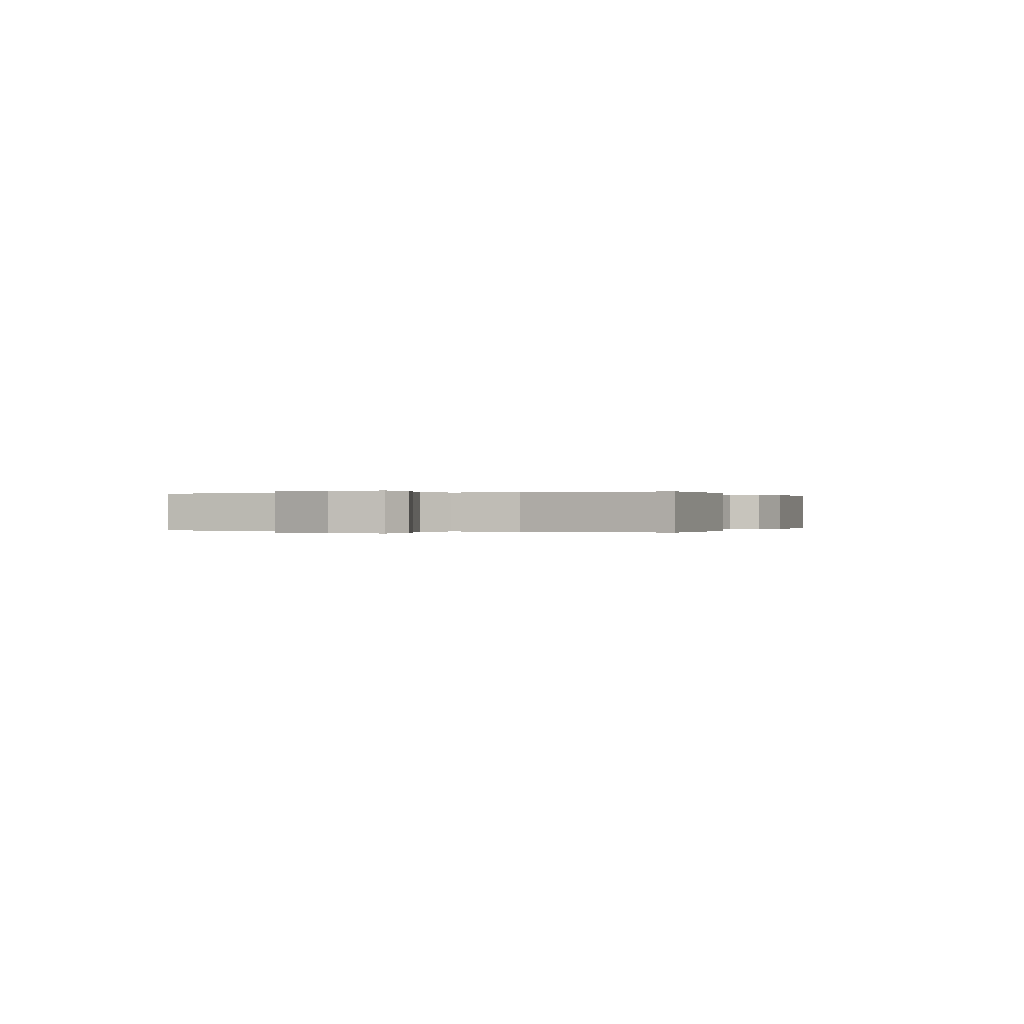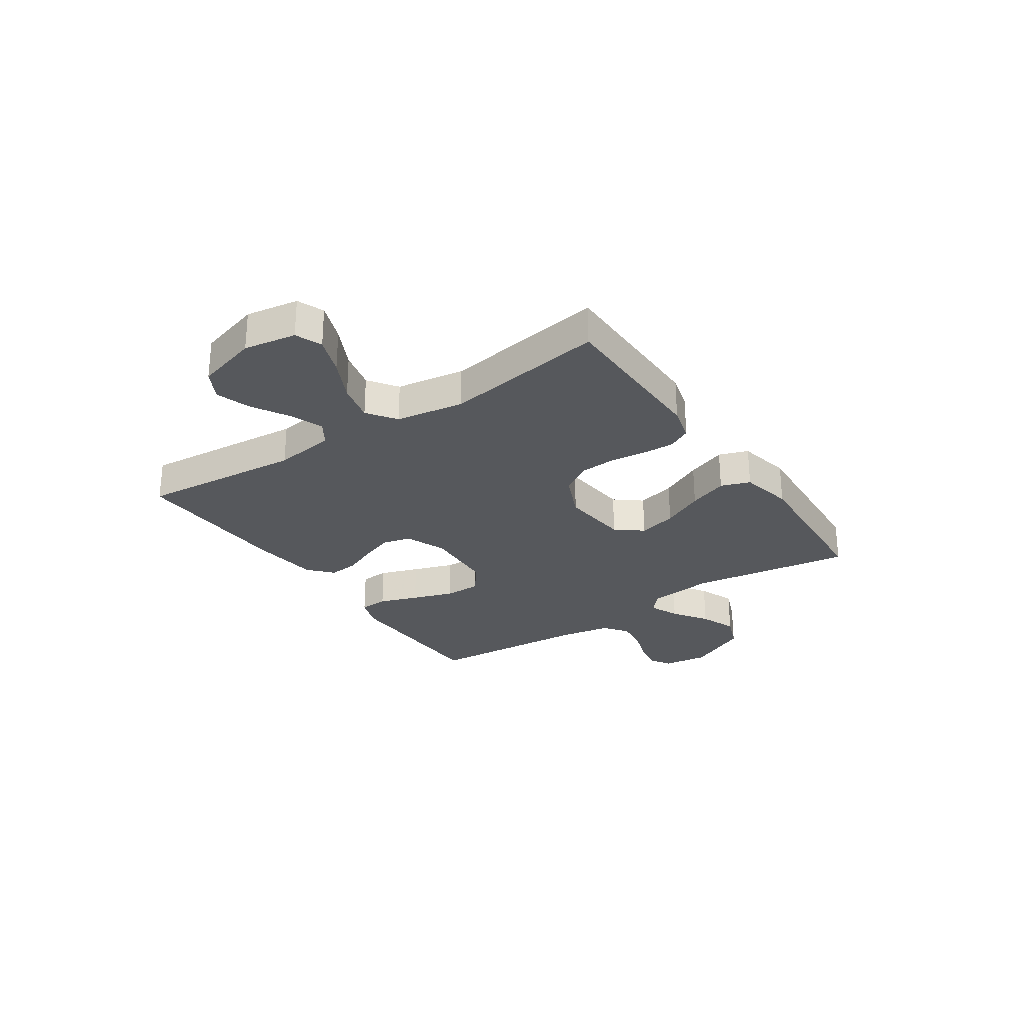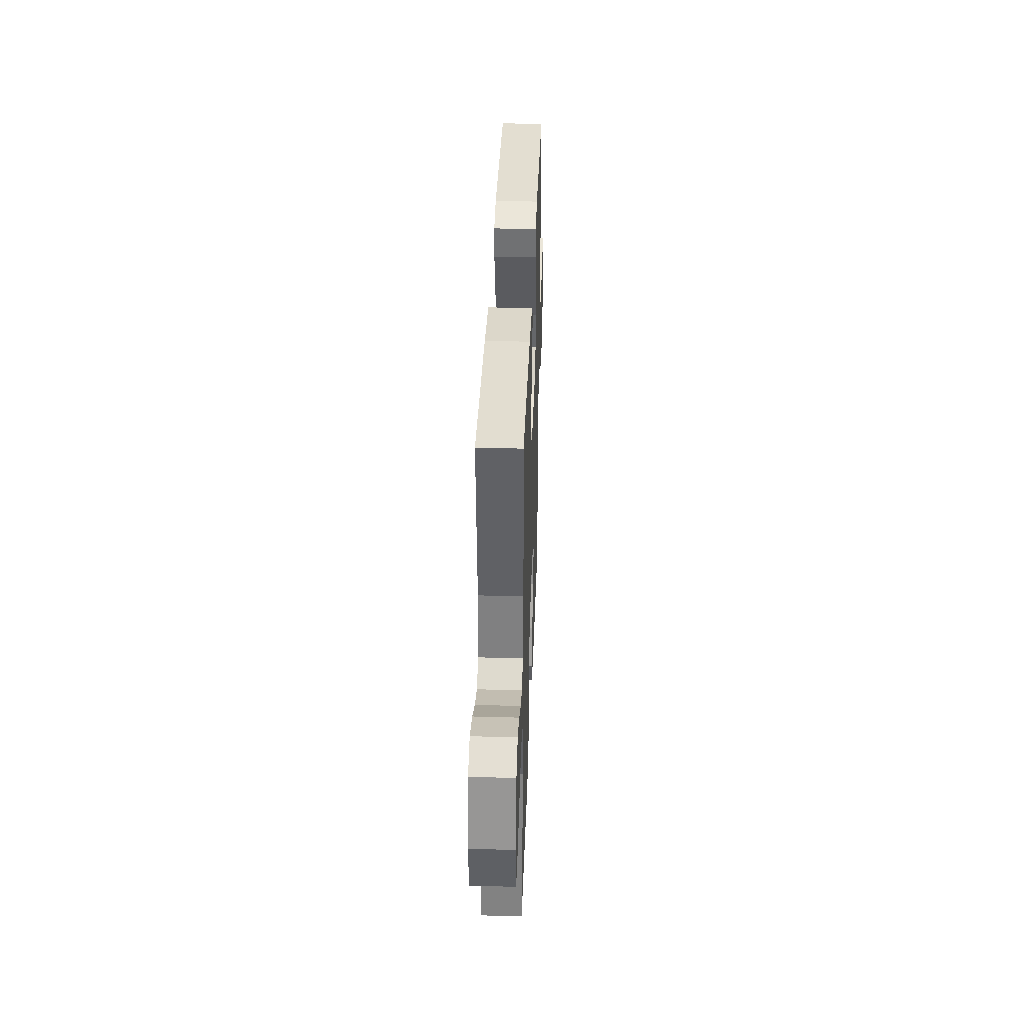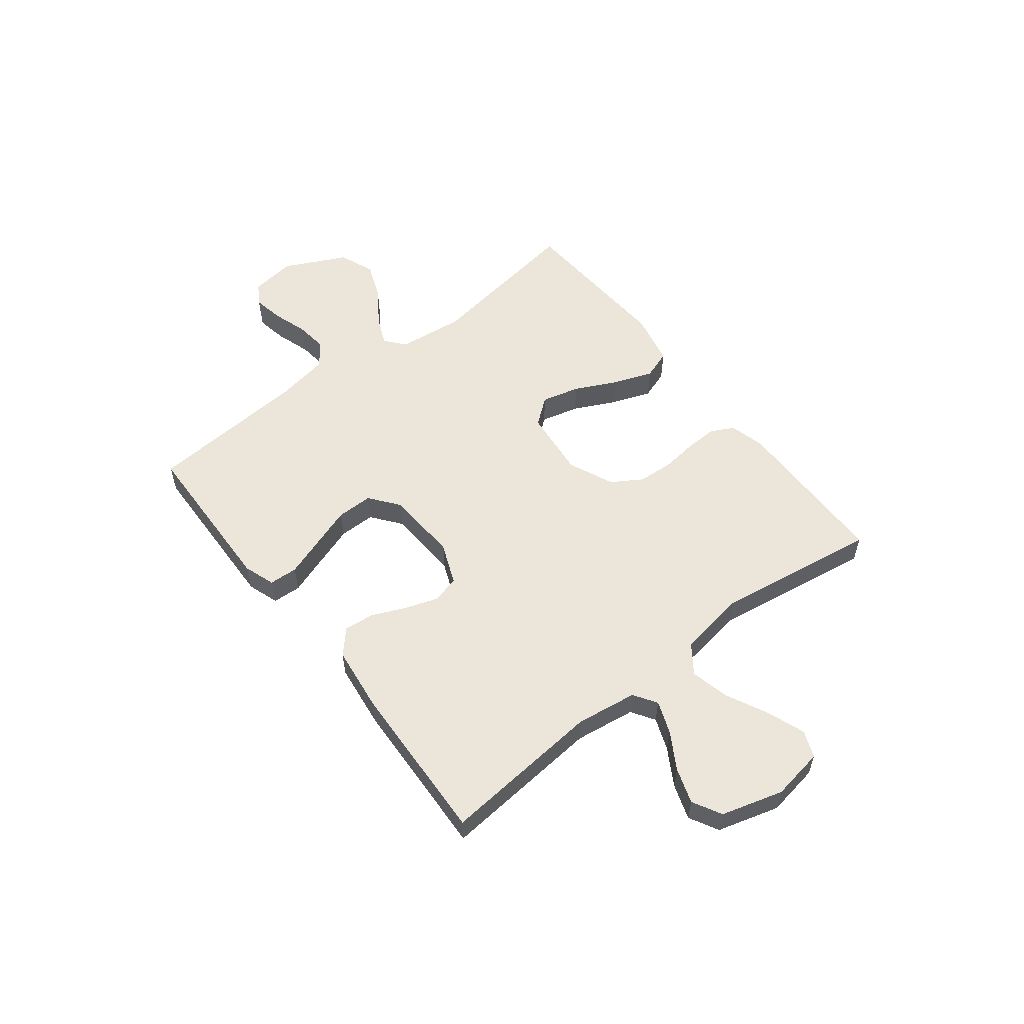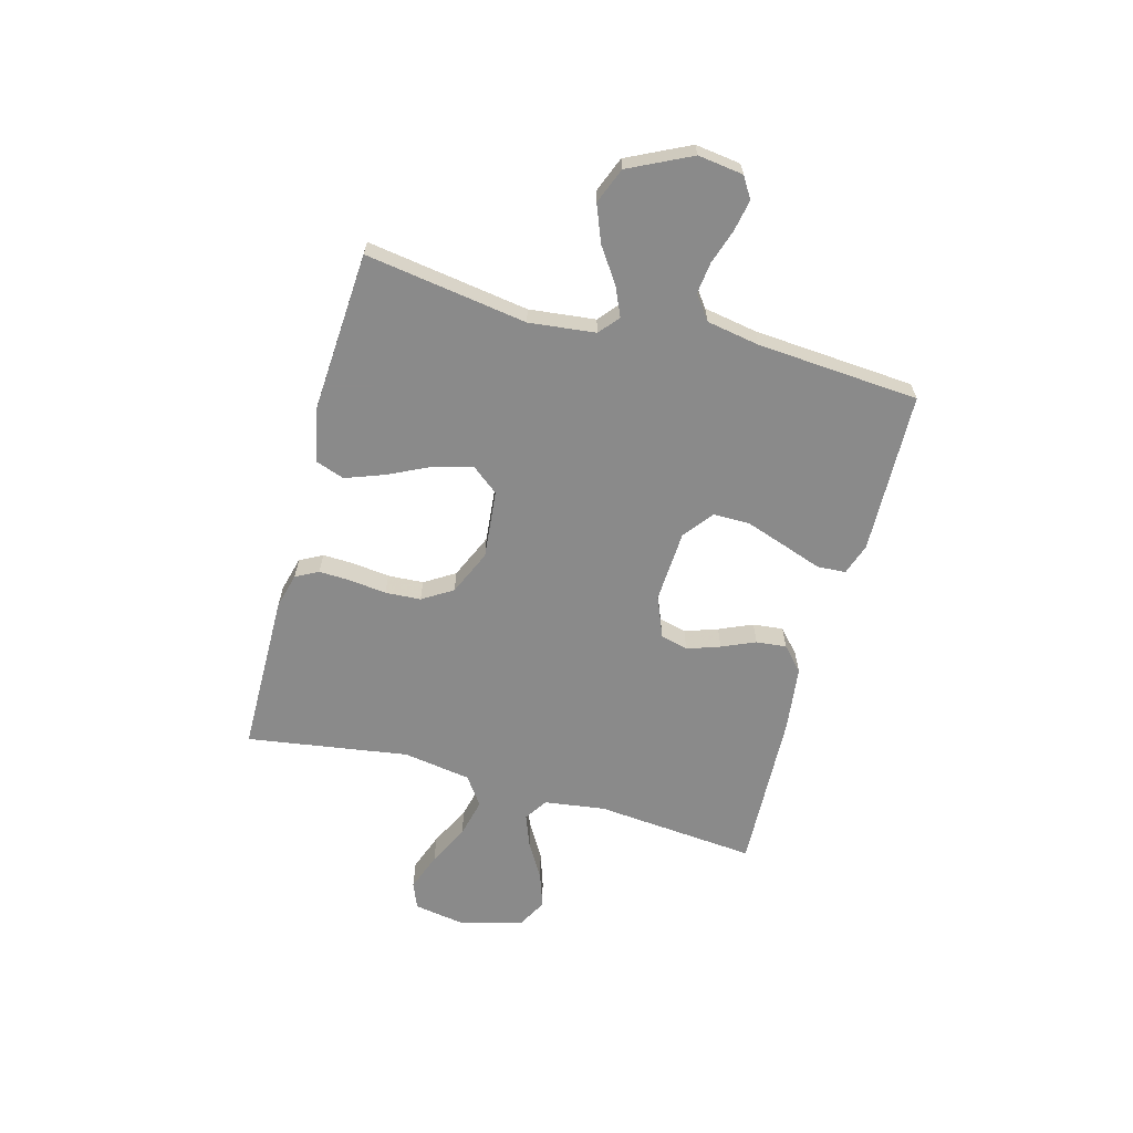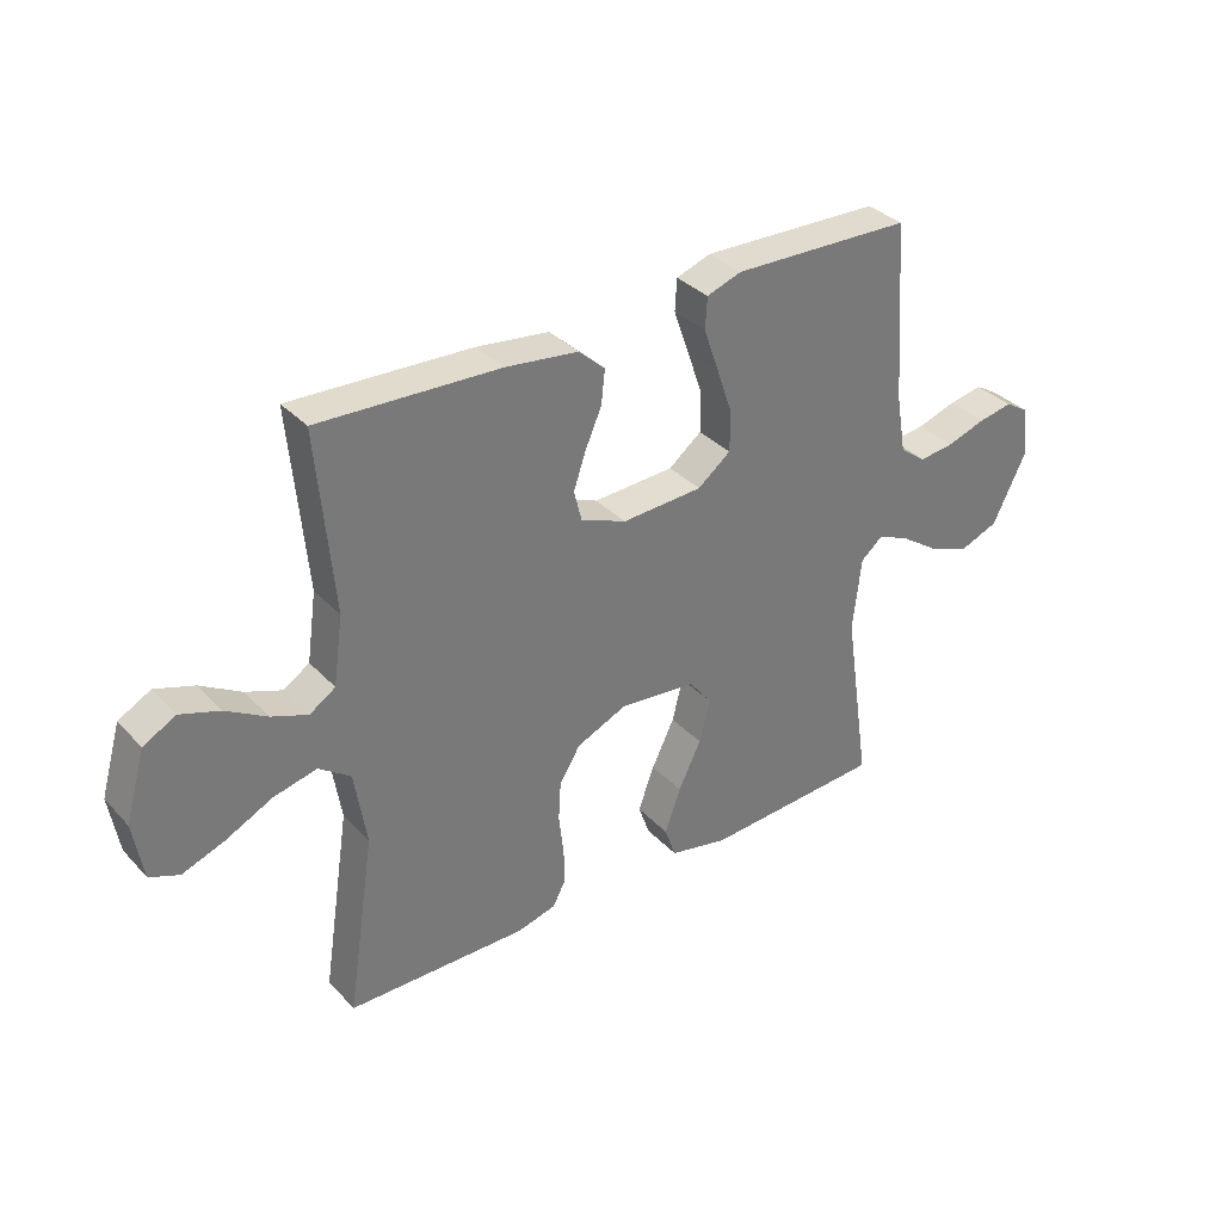
<metadata>
{"format":"obj","ext":"obj","renderer":"f3d","projection":"perspective","resolution":1024,"background":"white","views":[{"elev":-0.0,"azim":111.5,"up":"+Y"},{"elev":-27.7,"azim":124.0,"up":"+Y"},{"elev":37.8,"azim":92.1,"up":"+Z"},{"elev":56.1,"azim":52.1,"up":"+Y"},{"elev":-63.6,"azim":-105.3,"up":"+Y"},{"elev":34.3,"azim":143.8,"up":"+Z"}]}
</metadata>
<code>
v -0.5 0.07 -0.5
v -0.455 0.07 -0.2
v -0.469 0.07 -0.077
v -0.506 0.07 -0.046
v -0.56 0.07 -0.07
v -0.624 0.07 -0.114
v -0.692 0.07 -0.141
v -0.758 0.07 -0.115
v -0.814 0.07 0
v -0.803 0.07 0.084
v -0.764 0.07 0.108
v -0.706 0.07 0.097
v -0.642 0.07 0.076
v -0.583 0.07 0.069
v -0.539 0.07 0.102
v -0.522 0.07 0.2
v -0.5 0.07 0.5
v -0.2 0.07 0.509
v -0.142 0.07 0.489
v -0.139 0.07 0.436
v -0.164 0.07 0.364
v -0.19 0.07 0.288
v -0.19 0.07 0.221
v -0.135 0.07 0.178
v 0 0.07 0.171
v 0.076 0.07 0.202
v 0.089 0.07 0.253
v 0.068 0.07 0.314
v 0.041 0.07 0.376
v 0.035 0.07 0.432
v 0.079 0.07 0.472
v 0.2 0.07 0.487
v 0.5 0.07 0.5
v 0.473 0.07 0.2
v 0.489 0.07 0.087
v 0.532 0.07 0.059
v 0.592 0.07 0.082
v 0.66 0.07 0.122
v 0.725 0.07 0.144
v 0.779 0.07 0.115
v 0.812 0.07 0
v 0.796 0.07 -0.097
v 0.747 0.07 -0.117
v 0.676 0.07 -0.091
v 0.599 0.07 -0.053
v 0.527 0.07 -0.036
v 0.474 0.07 -0.074
v 0.454 0.07 -0.2
v 0.5 0.07 -0.5
v 0.2 0.07 -0.504
v 0.135 0.07 -0.487
v 0.113 0.07 -0.445
v 0.115 0.07 -0.386
v 0.123 0.07 -0.318
v 0.119 0.07 -0.252
v 0.084 0.07 -0.196
v 0 0.07 -0.159
v -0.127 0.07 -0.172
v -0.166 0.07 -0.221
v -0.148 0.07 -0.292
v -0.11 0.07 -0.37
v -0.083 0.07 -0.443
v -0.102 0.07 -0.497
v -0.2 0.07 -0.518
v -0.5 0 -0.5
v -0.455 0 -0.2
v -0.469 0 -0.077
v -0.506 0 -0.046
v -0.56 0 -0.07
v -0.624 0 -0.114
v -0.692 0 -0.141
v -0.758 0 -0.115
v -0.814 0 0
v -0.803 0 0.084
v -0.764 0 0.108
v -0.706 0 0.097
v -0.642 0 0.076
v -0.583 0 0.069
v -0.539 0 0.102
v -0.522 0 0.2
v -0.5 0 0.5
v -0.2 0 0.509
v -0.142 0 0.489
v -0.139 0 0.436
v -0.164 0 0.364
v -0.19 0 0.288
v -0.19 0 0.221
v -0.135 0 0.178
v 0 0 0.171
v 0.076 0 0.202
v 0.089 0 0.253
v 0.068 0 0.314
v 0.041 0 0.376
v 0.035 0 0.432
v 0.079 0 0.472
v 0.2 0 0.487
v 0.5 0 0.5
v 0.473 0 0.2
v 0.489 0 0.087
v 0.532 0 0.059
v 0.592 0 0.082
v 0.66 0 0.122
v 0.725 0 0.144
v 0.779 0 0.115
v 0.812 0 0
v 0.796 0 -0.097
v 0.747 0 -0.117
v 0.676 0 -0.091
v 0.599 0 -0.053
v 0.527 0 -0.036
v 0.474 0 -0.074
v 0.454 0 -0.2
v 0.5 0 -0.5
v 0.2 0 -0.504
v 0.135 0 -0.487
v 0.113 0 -0.445
v 0.115 0 -0.386
v 0.123 0 -0.318
v 0.119 0 -0.252
v 0.084 0 -0.196
v 0 0 -0.159
v -0.127 0 -0.172
v -0.166 0 -0.221
v -0.148 0 -0.292
v -0.11 0 -0.37
v -0.083 0 -0.443
v -0.102 0 -0.497
v -0.2 0 -0.518
f 63 64 1 2
f 60 61 62 63
f 59 60 63 2
f 58 59 2 3
f 57 58 3 4
f 51 52 53 54
f 51 54 55
f 48 49 50 51
f 47 48 51 55
f 46 47 55 56
f 42 43 44 45
f 42 45 46
f 41 42 46
f 40 41 46
f 37 38 39 40
f 36 37 40 46
f 35 36 46 56
f 31 32 33 34
f 28 29 30 31
f 27 28 31 34
f 26 27 34 35
f 18 19 20 21
f 16 17 18 21
f 15 16 21 22
f 14 15 22 23
f 10 11 12 13
f 10 13 14
f 9 10 14
f 8 9 14
f 5 6 7 8
f 4 5 8 14
f 57 4 14 23
f 25 26 35 56
f 24 25 56 57
f 23 24 57
f 66 65 128 127
f 127 126 125 124
f 66 127 124 123
f 67 66 123 122
f 68 67 122 121
f 118 117 116 115
f 119 118 115
f 115 114 113 112
f 119 115 112 111
f 120 119 111 110
f 109 108 107 106
f 110 109 106
f 110 106 105
f 110 105 104
f 104 103 102 101
f 110 104 101 100
f 120 110 100 99
f 98 97 96 95
f 95 94 93 92
f 98 95 92 91
f 99 98 91 90
f 85 84 83 82
f 85 82 81 80
f 86 85 80 79
f 87 86 79 78
f 77 76 75 74
f 78 77 74
f 78 74 73
f 78 73 72
f 72 71 70 69
f 78 72 69 68
f 87 78 68 121
f 120 99 90 89
f 121 120 89 88
f 121 88 87
f 1 65 66 2
f 2 66 67 3
f 3 67 68 4
f 4 68 69 5
f 5 69 70 6
f 6 70 71 7
f 7 71 72 8
f 8 72 73 9
f 9 73 74 10
f 10 74 75 11
f 11 75 76 12
f 12 76 77 13
f 13 77 78 14
f 14 78 79 15
f 15 79 80 16
f 16 80 81 17
f 17 81 82 18
f 18 82 83 19
f 19 83 84 20
f 20 84 85 21
f 21 85 86 22
f 22 86 87 23
f 23 87 88 24
f 24 88 89 25
f 25 89 90 26
f 26 90 91 27
f 27 91 92 28
f 28 92 93 29
f 29 93 94 30
f 30 94 95 31
f 31 95 96 32
f 32 96 97 33
f 33 97 98 34
f 34 98 99 35
f 35 99 100 36
f 36 100 101 37
f 37 101 102 38
f 38 102 103 39
f 39 103 104 40
f 40 104 105 41
f 41 105 106 42
f 42 106 107 43
f 43 107 108 44
f 44 108 109 45
f 45 109 110 46
f 46 110 111 47
f 47 111 112 48
f 48 112 113 49
f 49 113 114 50
f 50 114 115 51
f 51 115 116 52
f 52 116 117 53
f 53 117 118 54
f 54 118 119 55
f 55 119 120 56
f 56 120 121 57
f 57 121 122 58
f 58 122 123 59
f 59 123 124 60
f 60 124 125 61
f 61 125 126 62
f 62 126 127 63
f 63 127 128 64
f 64 128 65 1

</code>
